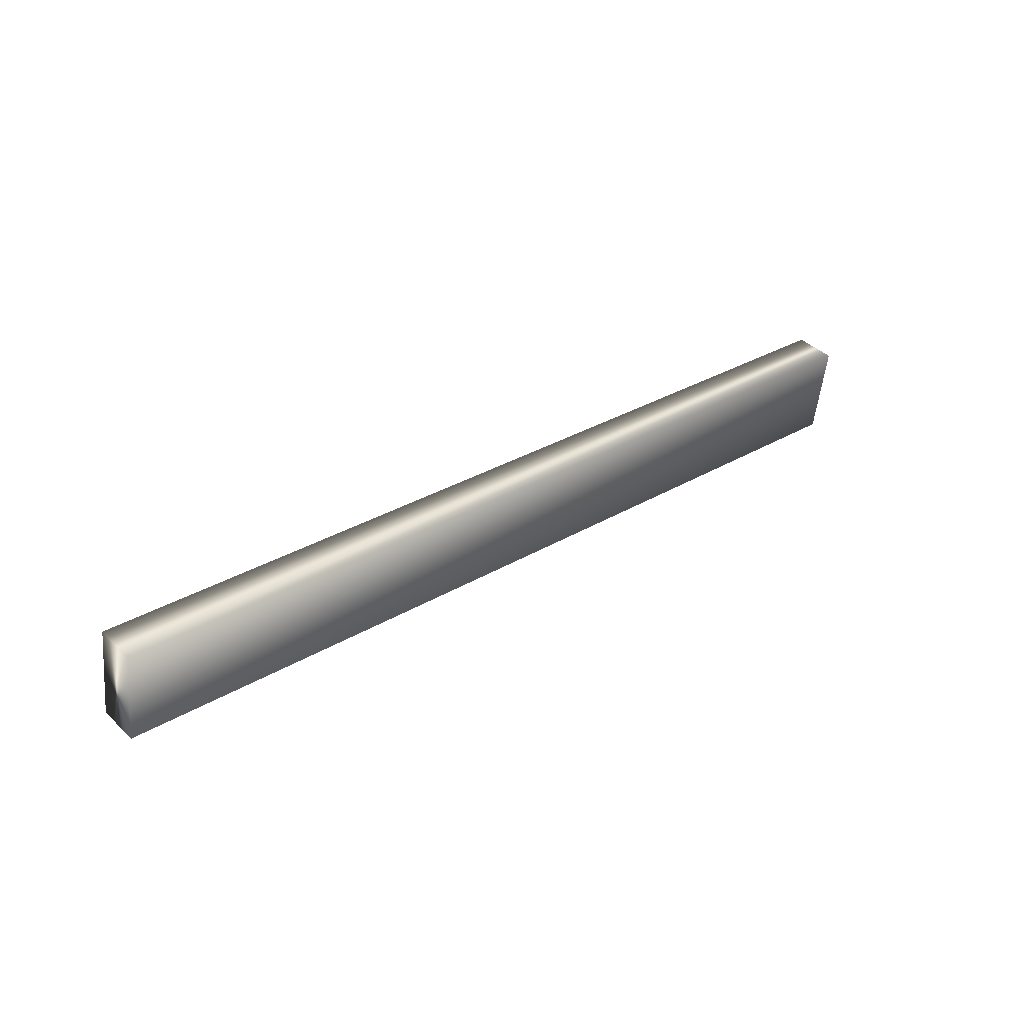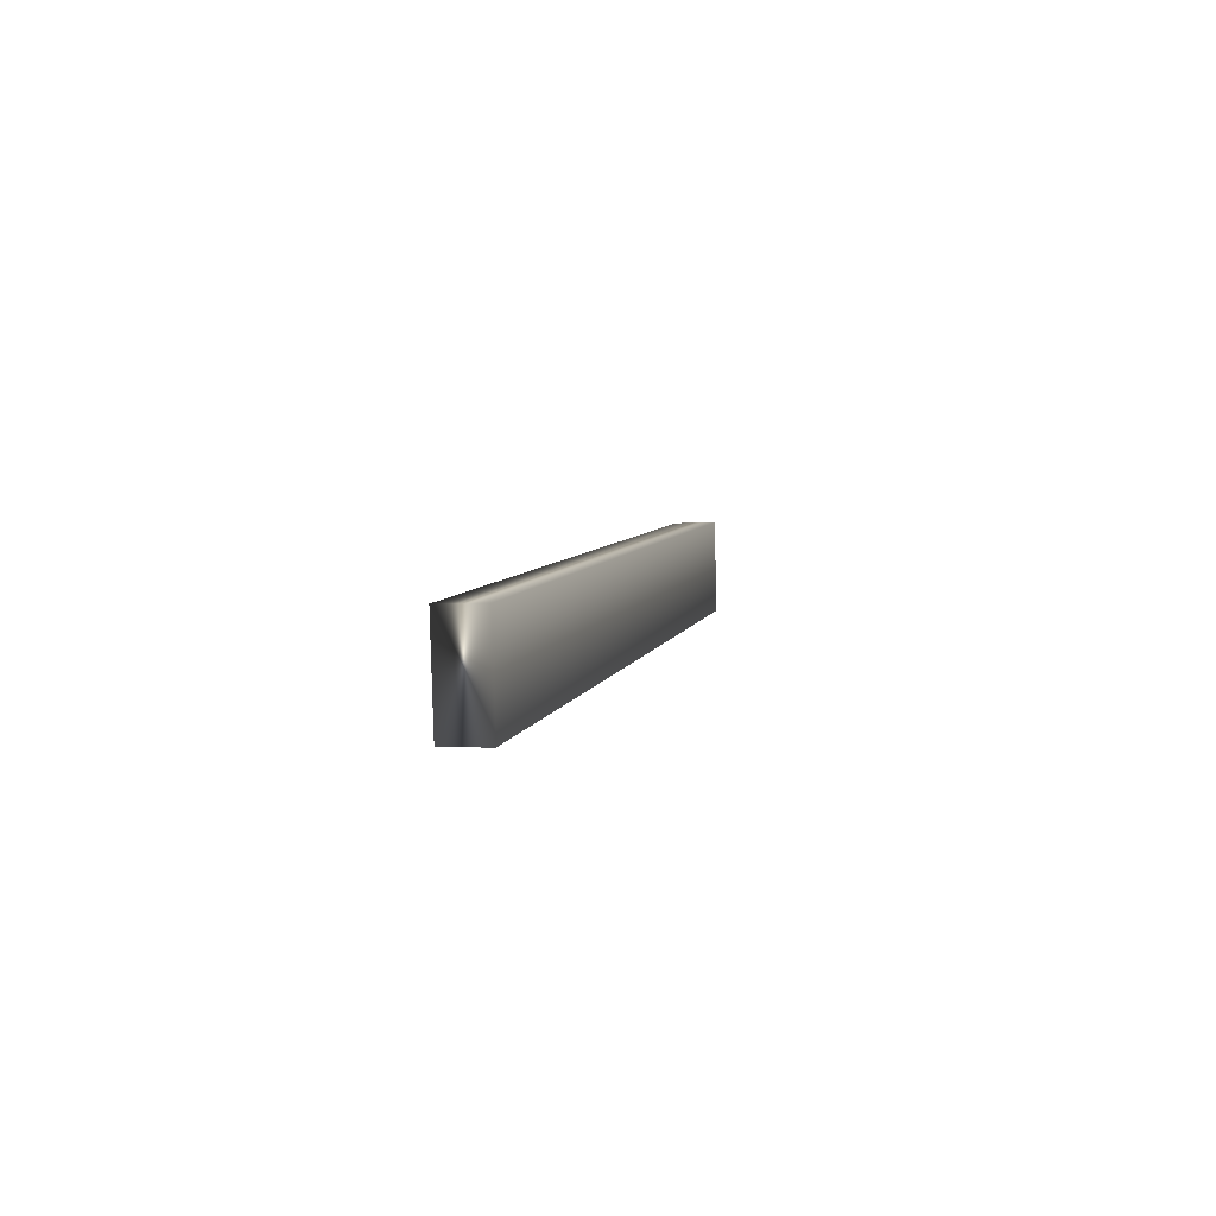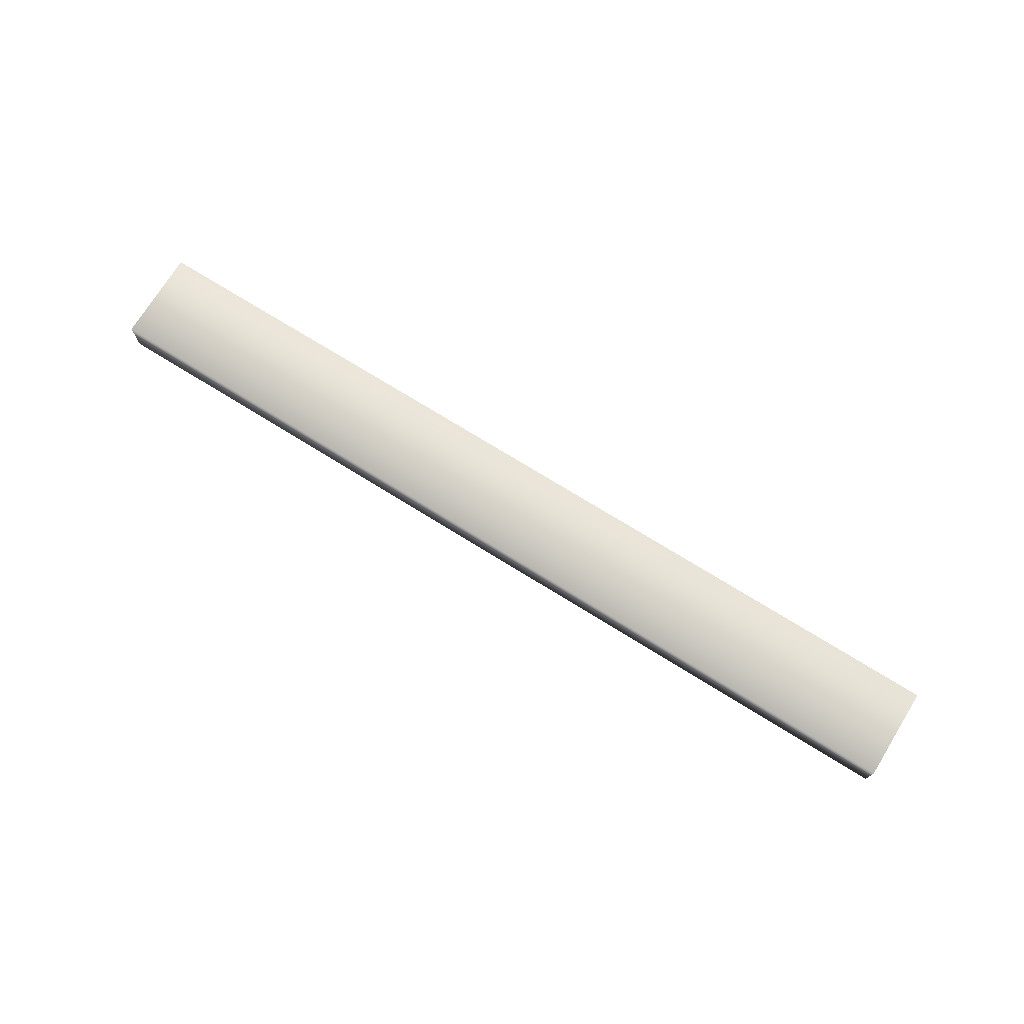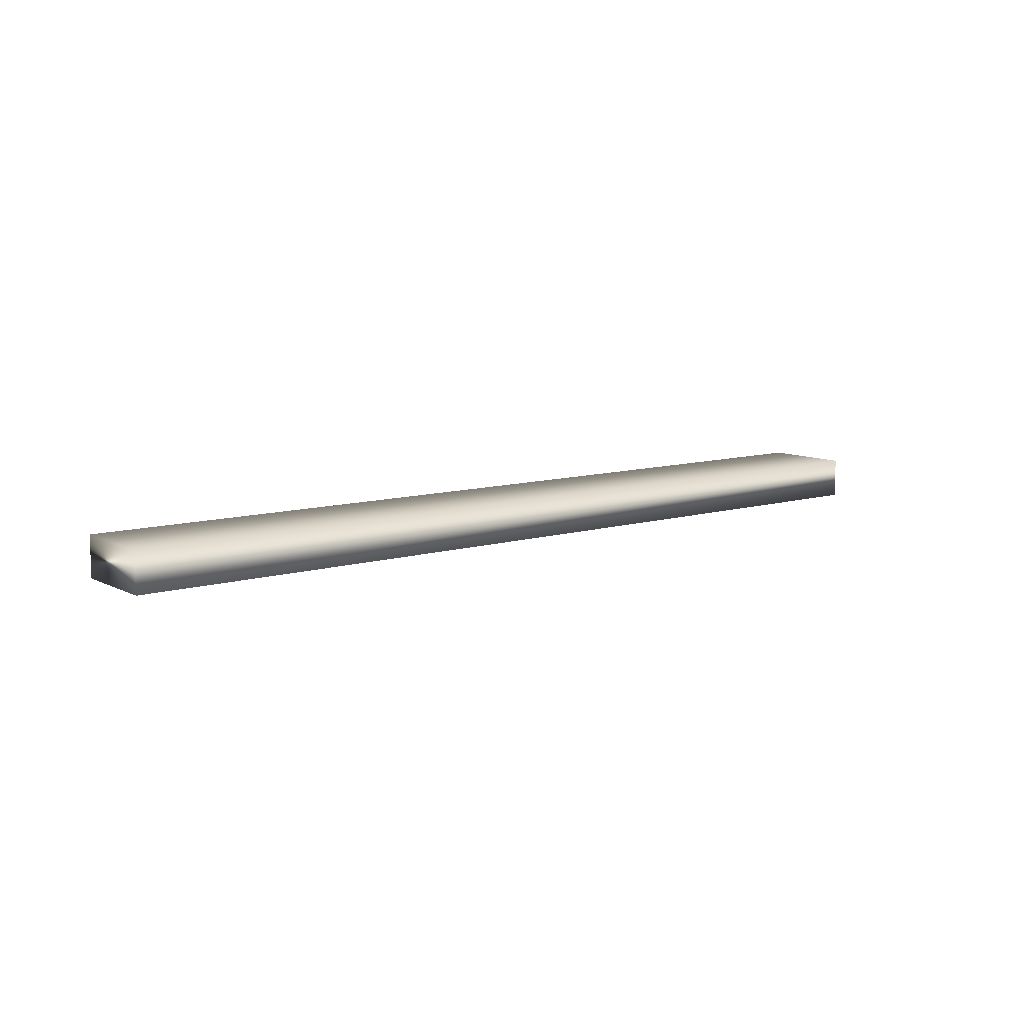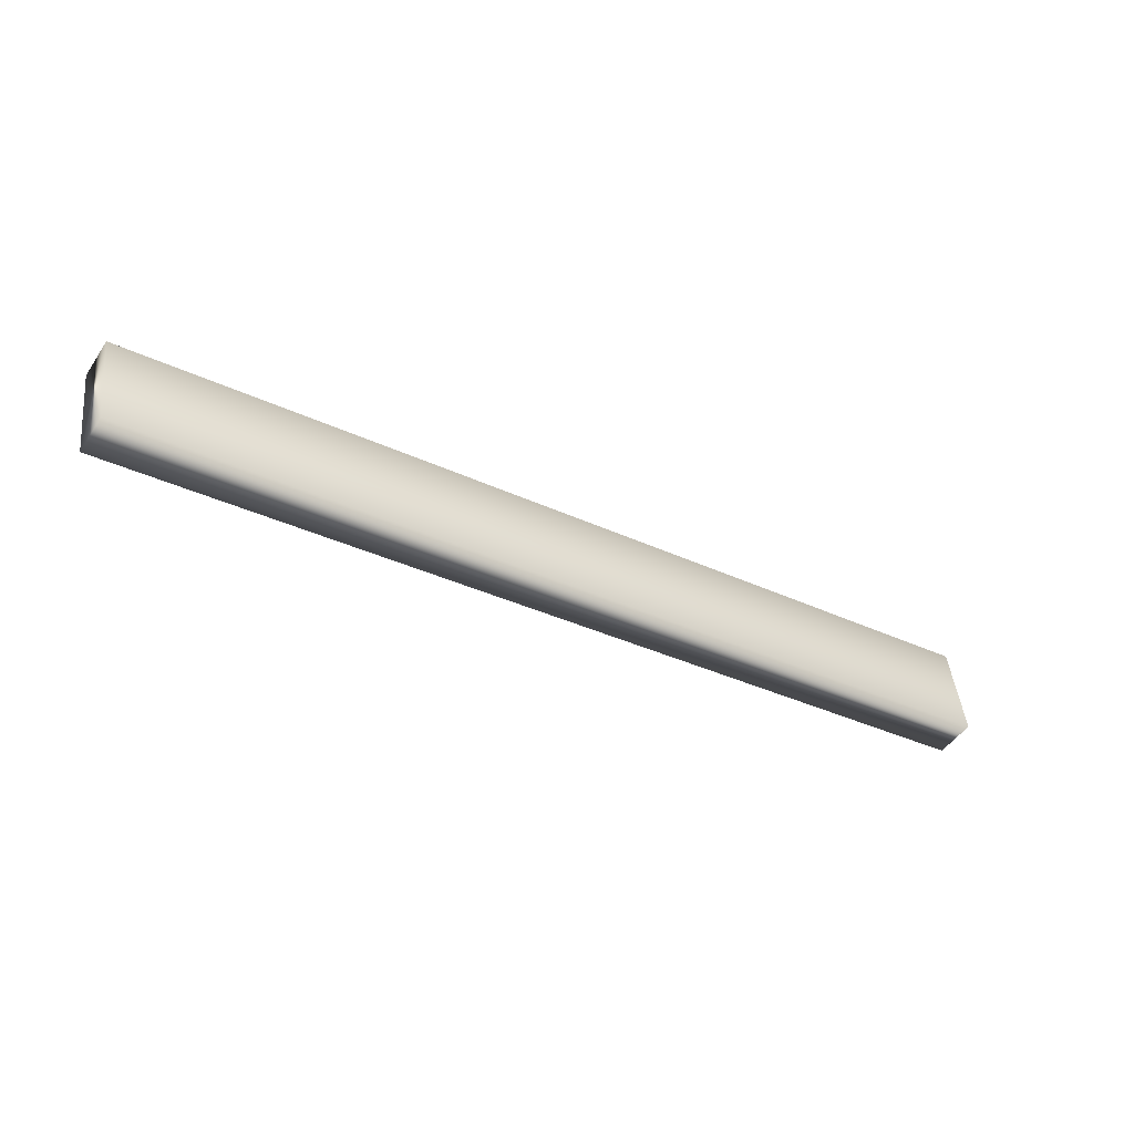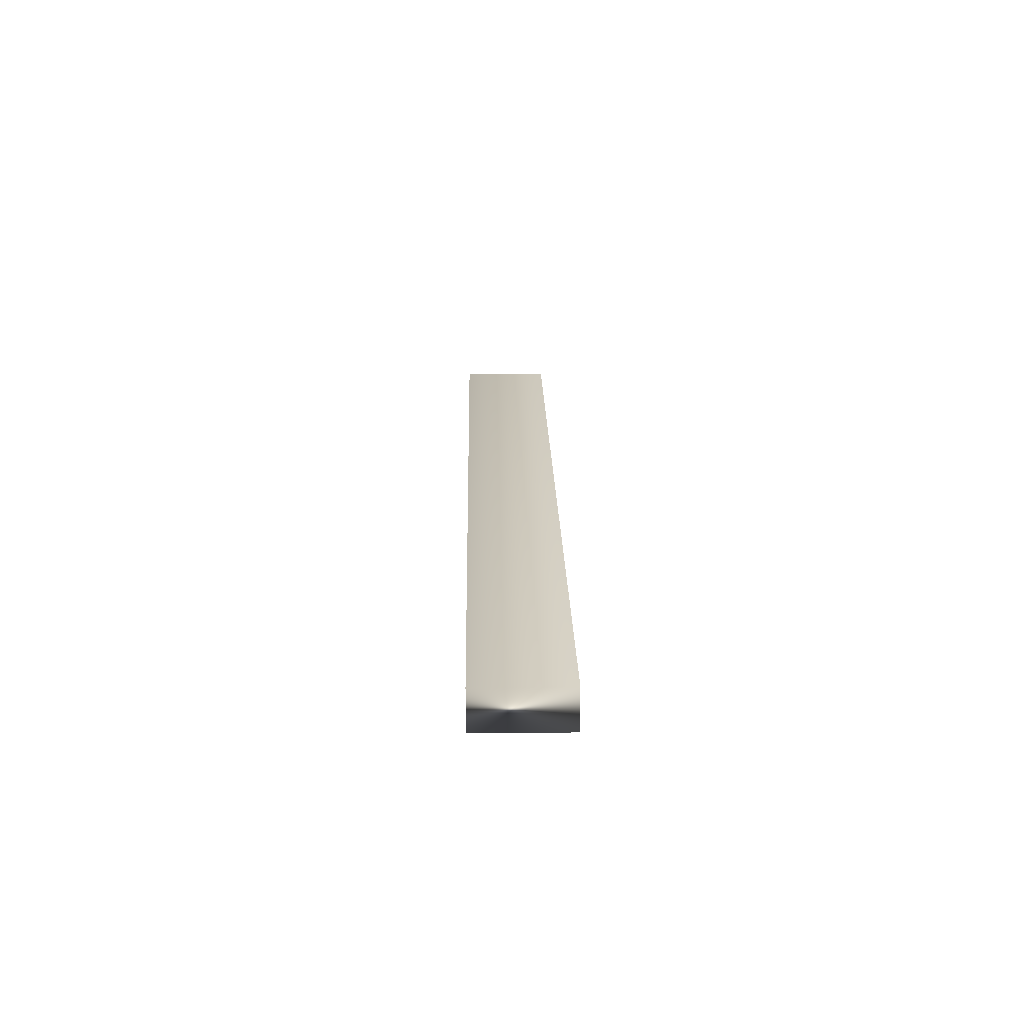
<metadata>
{"format":"obj","ext":"obj","renderer":"f3d","projection":"perspective","resolution":1024,"background":"white","views":[{"elev":41.1,"azim":-41.1,"up":"+Z"},{"elev":-2.2,"azim":101.9,"up":"+Z"},{"elev":73.4,"azim":-140.6,"up":"+Y"},{"elev":9.7,"azim":-30.3,"up":"+Y"},{"elev":-47.7,"azim":147.7,"up":"+Z"},{"elev":20.7,"azim":96.5,"up":"+Y"}]}
</metadata>
<code>
v -66.82 7.167 69.95
v -66.87 7.167 69.57
v -63.17 7.167 69.46
v -63.22 7.167 69.09
v -63.17 7.333 69.46
v -63.22 7.333 69.09
v -66.82 7.333 69.95
v -66.87 7.333 69.57
f 1 2 3
f 3 2 4
f 5 3 6
f 6 3 4
f 7 1 5
f 5 1 3
f 2 8 4
f 4 8 6
f 8 2 7
f 7 2 1
f 7 5 8
f 8 5 6

</code>
